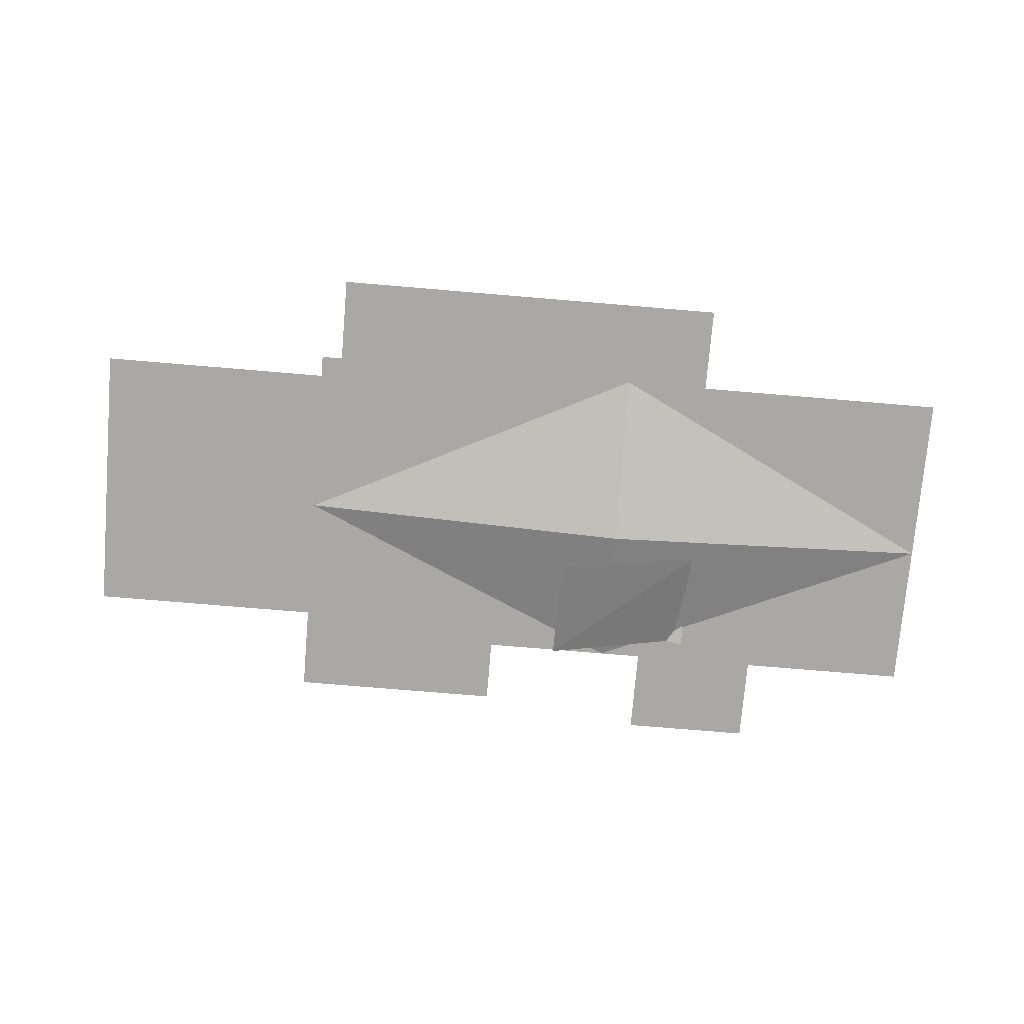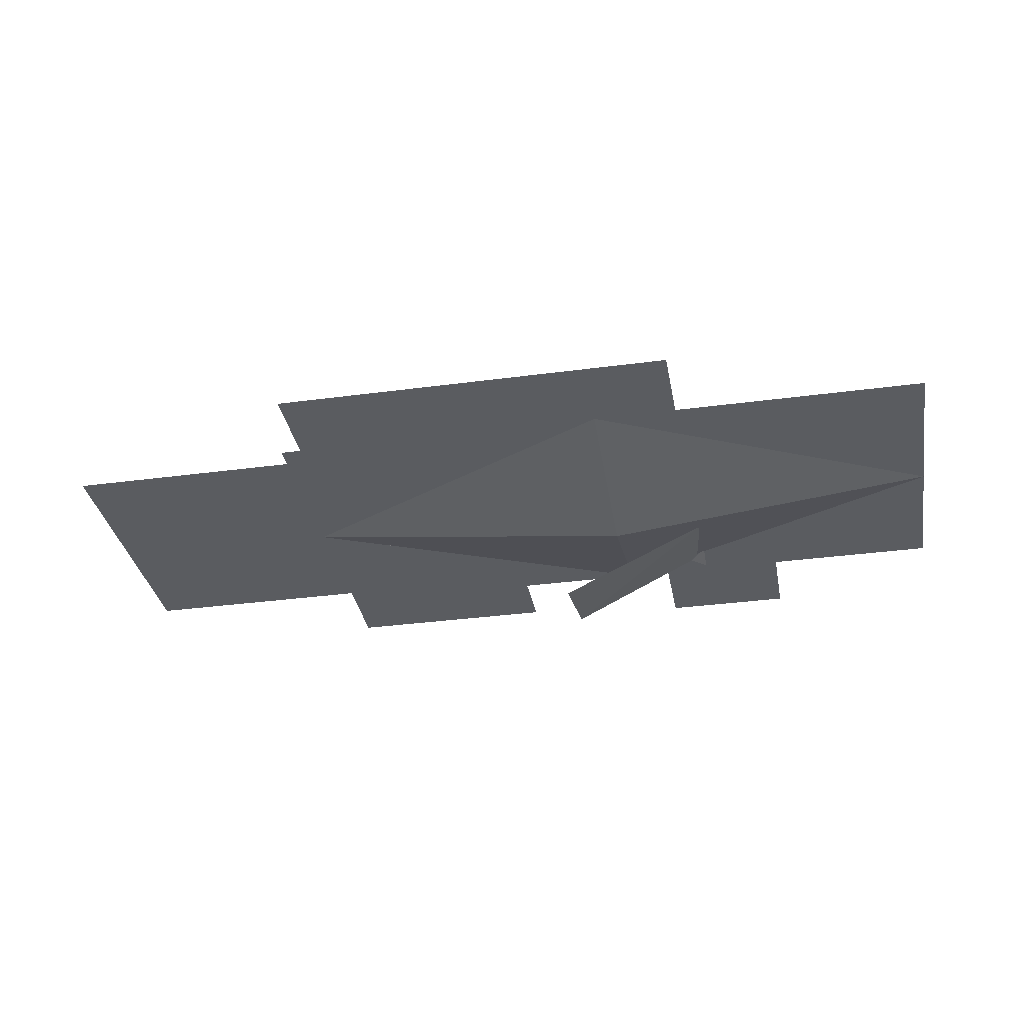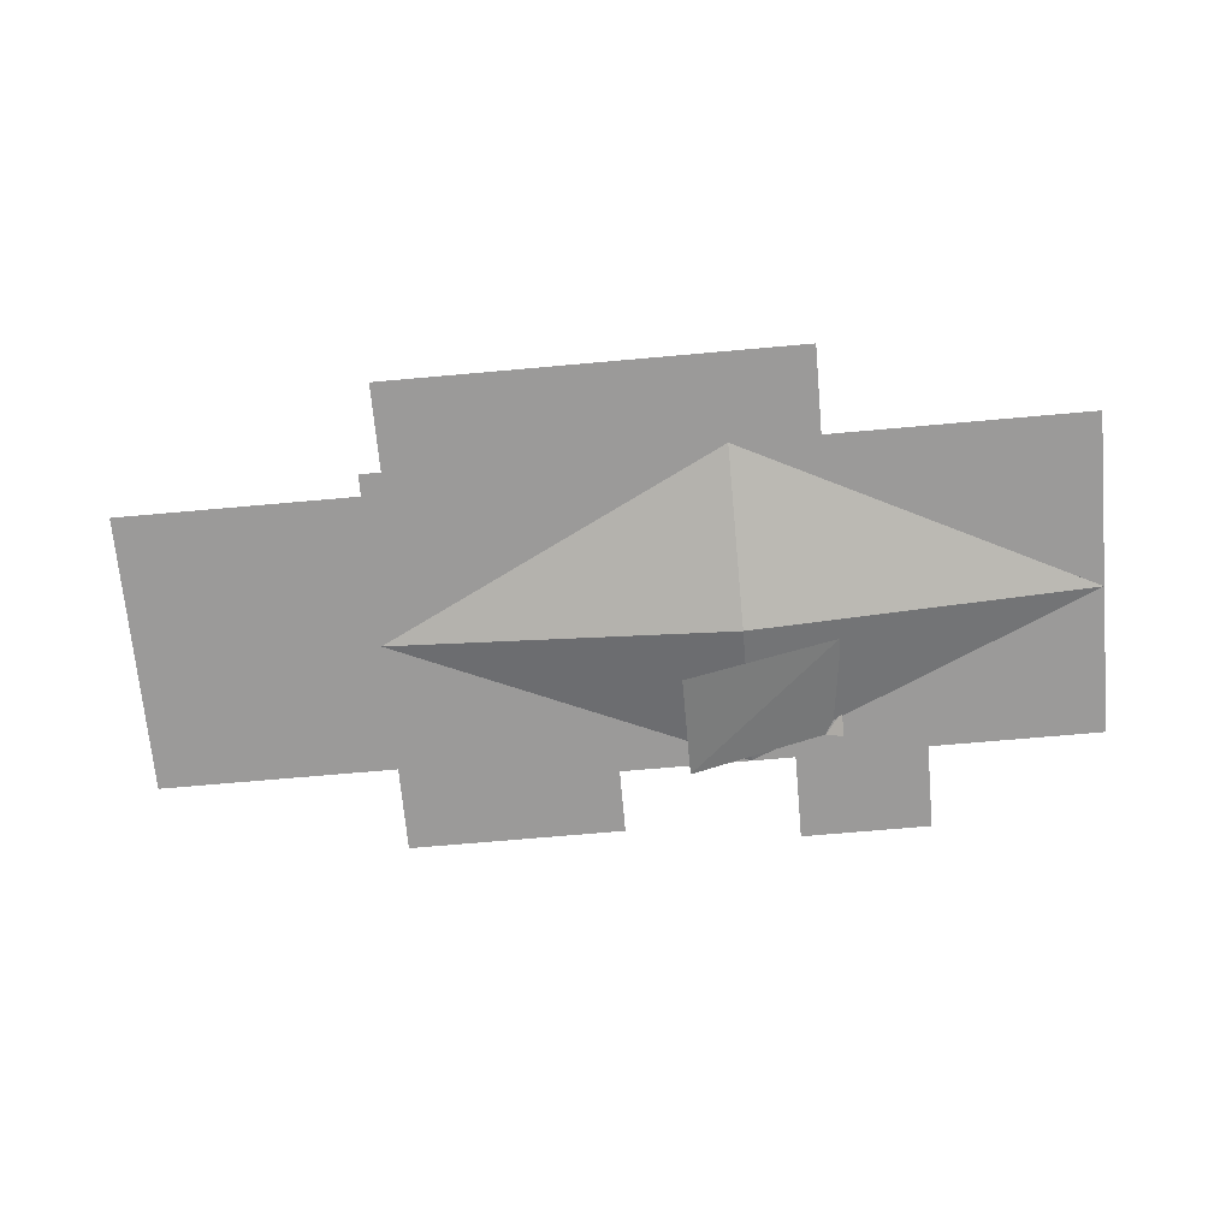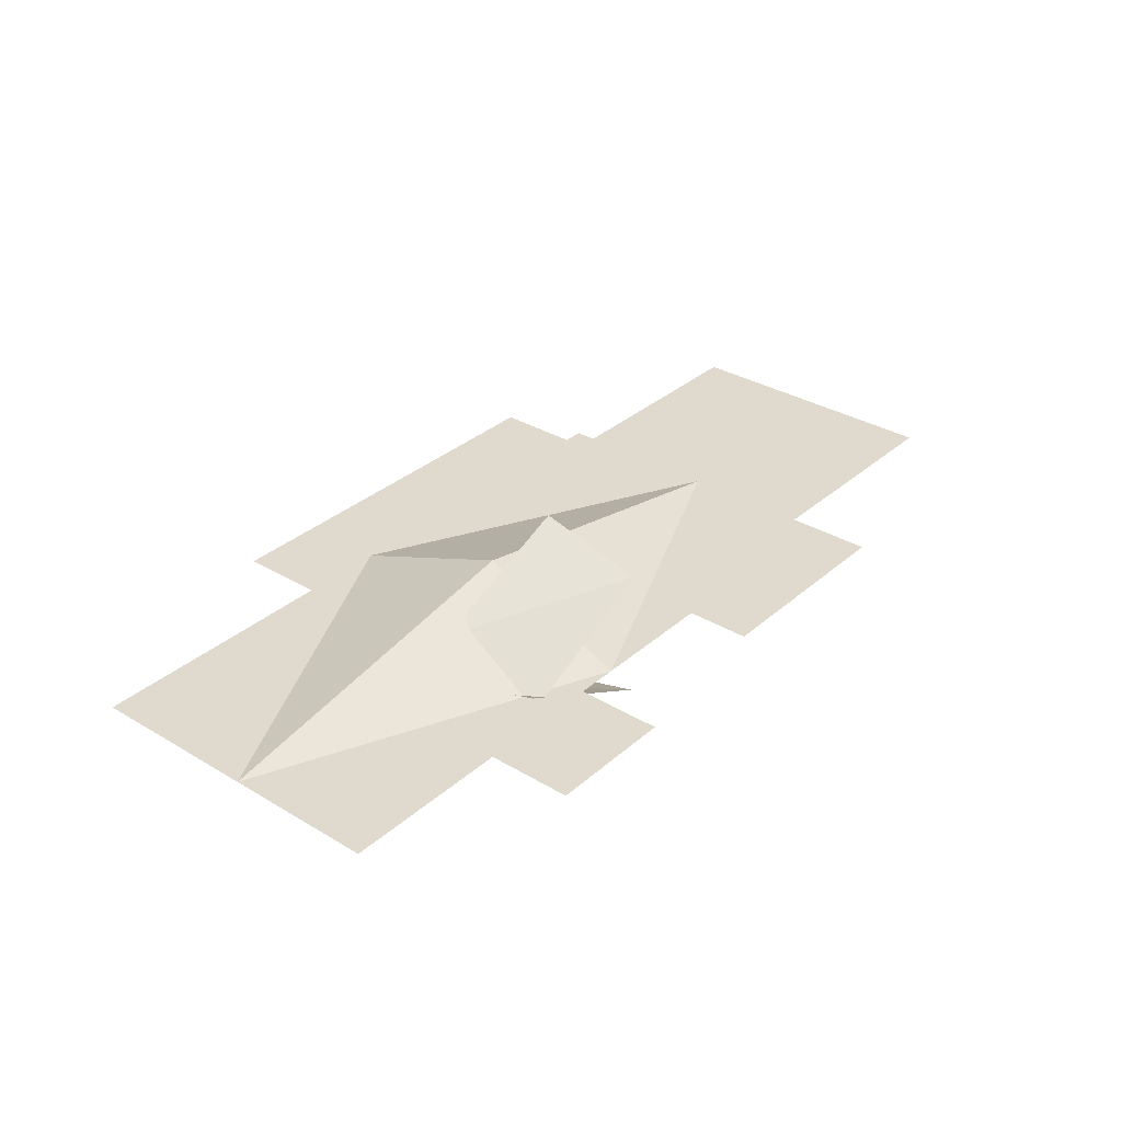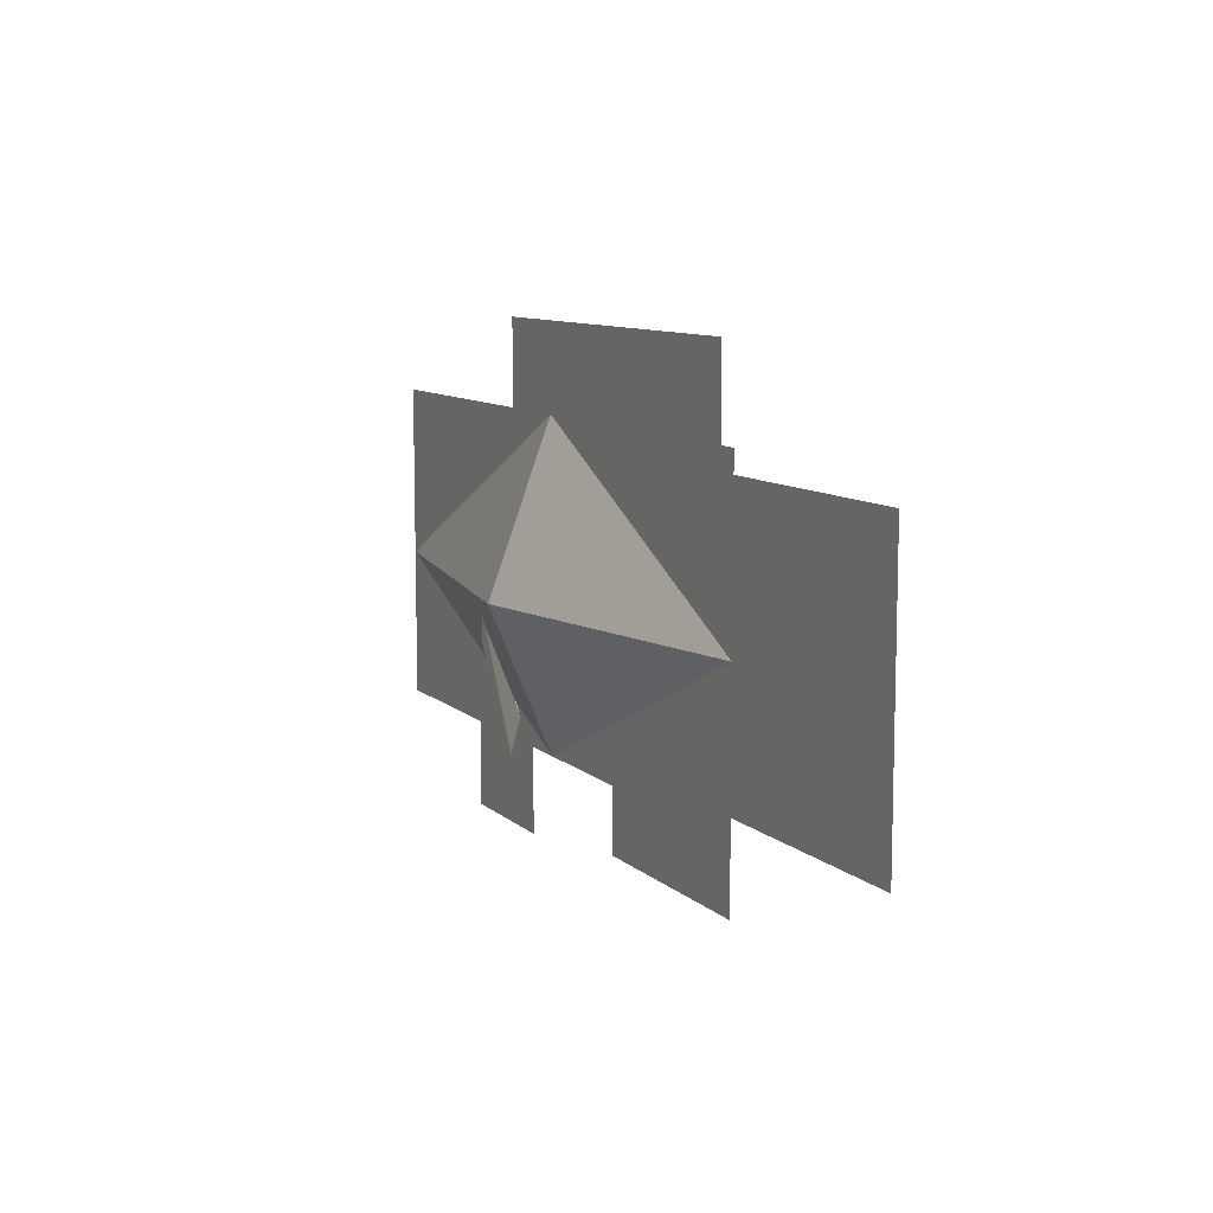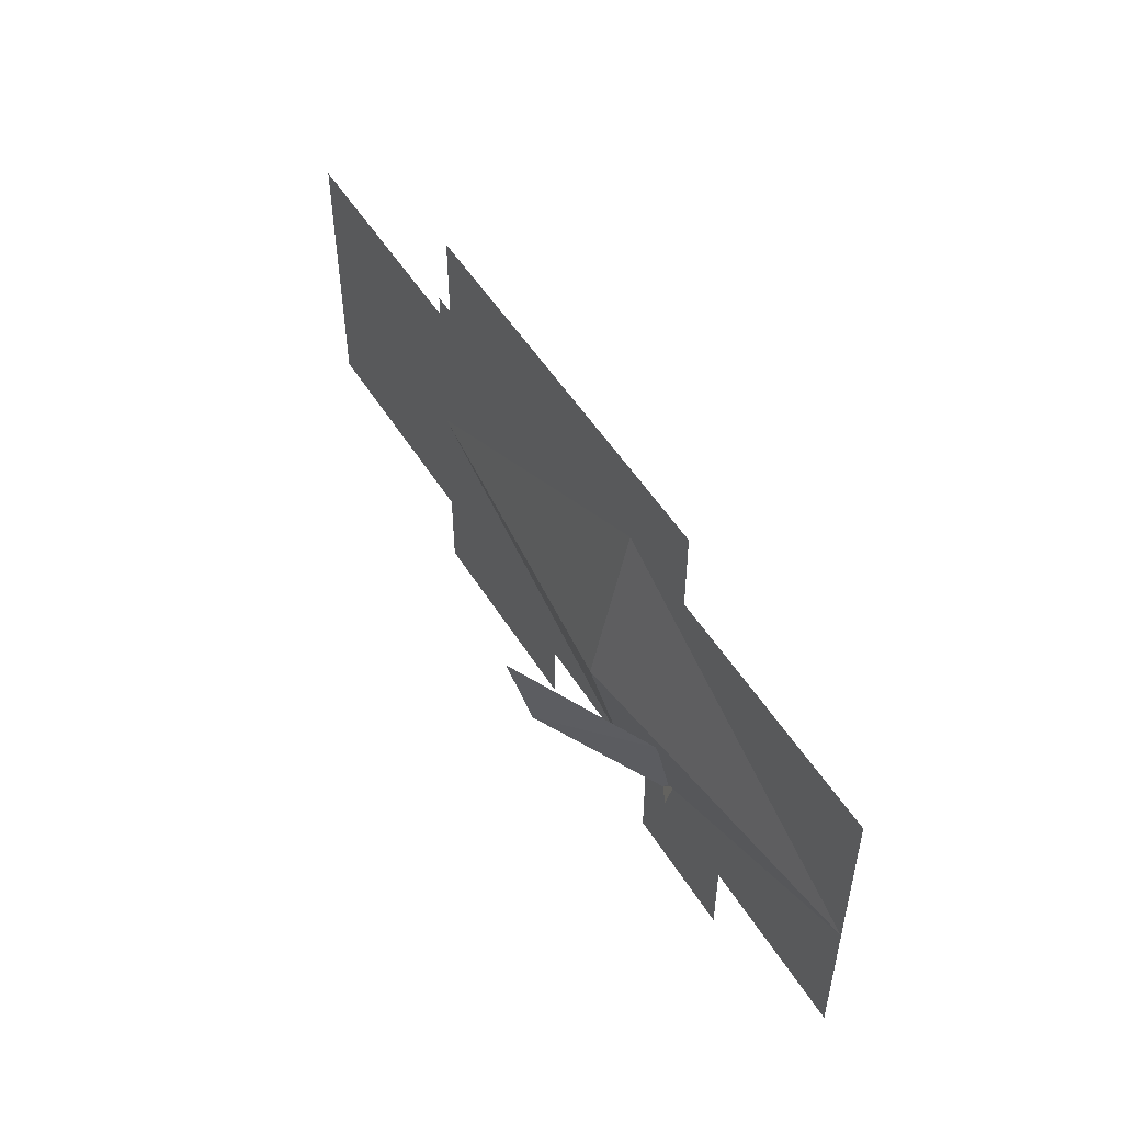
<metadata>
{"format":"obj","ext":"obj","renderer":"f3d","projection":"perspective","resolution":1024,"background":"white","views":[{"elev":-75.0,"azim":175.2,"up":"+Z"},{"elev":-33.6,"azim":-169.6,"up":"+Z"},{"elev":-69.5,"azim":-174.9,"up":"+Z"},{"elev":32.7,"azim":-50.2,"up":"+Z"},{"elev":9.6,"azim":63.8,"up":"+Y"},{"elev":51.3,"azim":-120.9,"up":"+Y"}]}
</metadata>
<code>
o Default
v 0 0 0.375
v -2 0 0
v 0 -0.875 0
v -2 -0.875 0
v 2 0 0
v 2 -0.875 0
v 0 1 0
v -2 1 0
v 2 1 0
v 0 0 -0.225
v 2 -0.75 0
v 3.375 0.875 0
v 2 0.875 0
v 3.375 -0.75 0
v 0.75 0.625 0
v 1.875 1.5 0
v 0.75 1.5 0
v 1.875 0.625 0
v -1 -1.375 0
v -0.25 -0.75 0
v -1 -0.75 0
v -0.25 -1.375 0
v 0.75 -1.25 0
v 2 -0.5 0
v 0.75 -0.5 0
v 2 -1.25 0
v -0.5 0.875 0
v -0.5 1.5 0
v 0.75 0.875 0
v -0.525 -0.75 -0.05
v 0.35 -0.75 0.4
v -0.525 -0.125 0.1875
v 0.35 -0.125 0.5625
v -0.525 -0.75 0.05
v 0.35 -0.75 -0.3875
v -0.525 -0.125 -0.1375
v 0.35 -0.125 -0.55
g Scene
f 1 2 3
f 2 4 3
f 3 5 1
f 3 6 5
f 2 7 8
f 2 1 7
f 1 5 7
f 5 9 7
f 10 2 3
f 3 5 10
f 10 5 7
f 2 10 7
f 11 12 13
f 11 14 12
f 15 16 17
f 15 18 16
f 19 20 21
f 19 22 20
f 23 24 25
f 23 26 24
f 27 17 28
f 27 29 17
f 30 31 32
f 31 33 32
f 34 35 36
f 35 37 36

</code>
